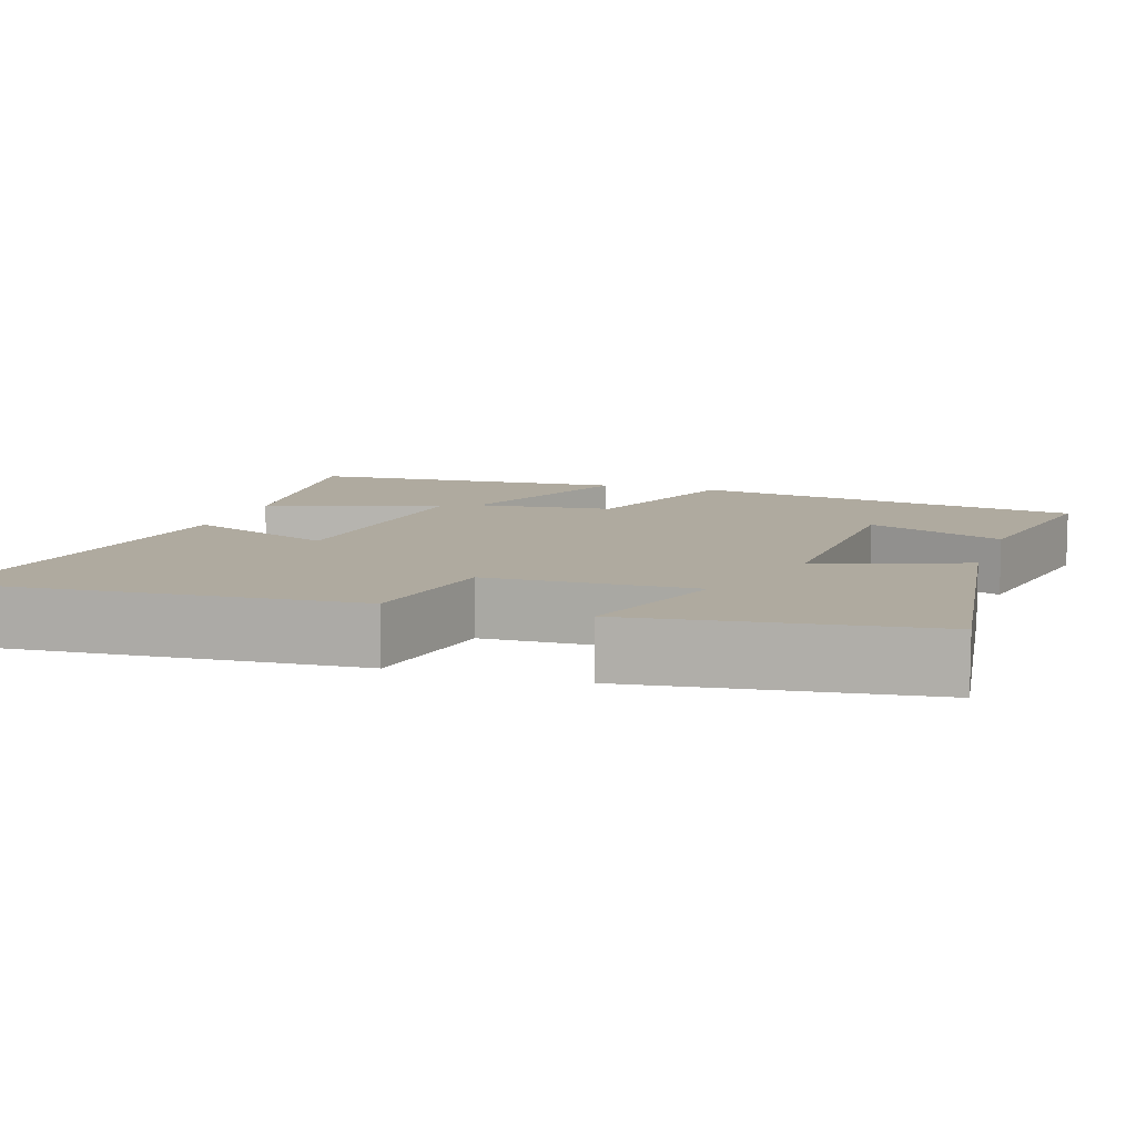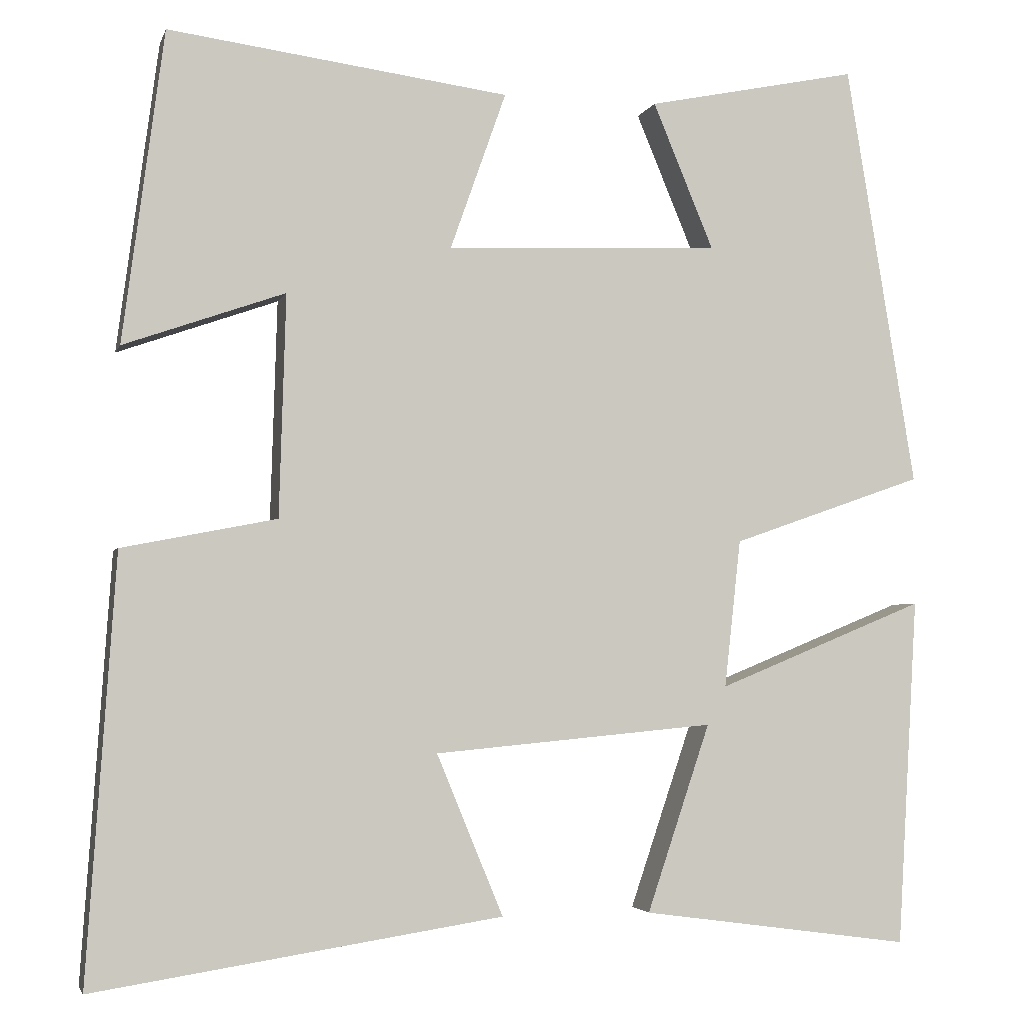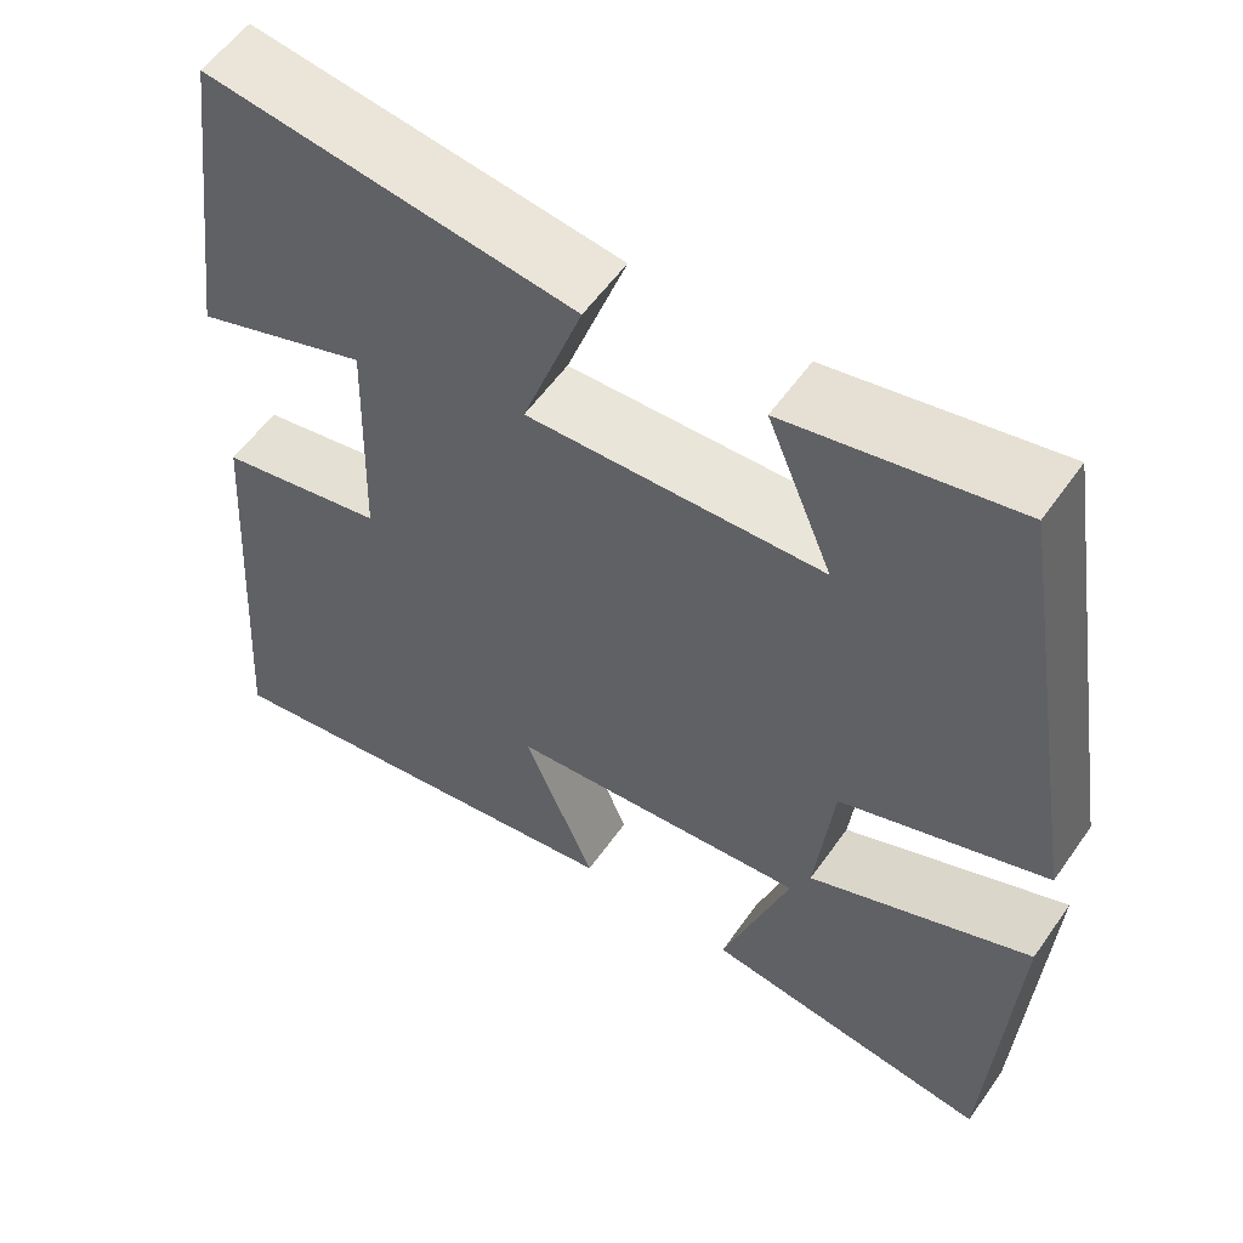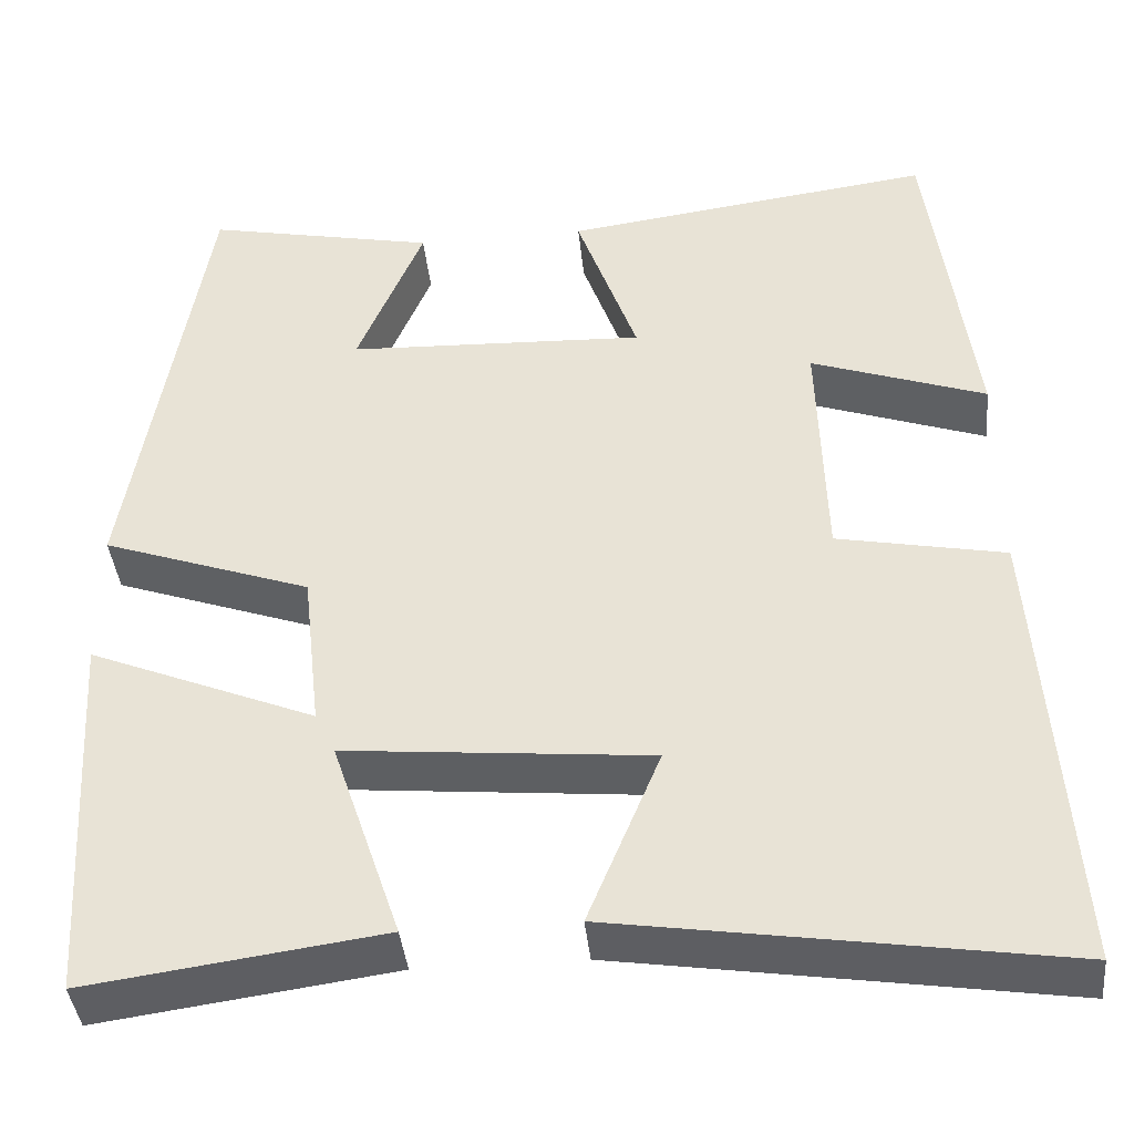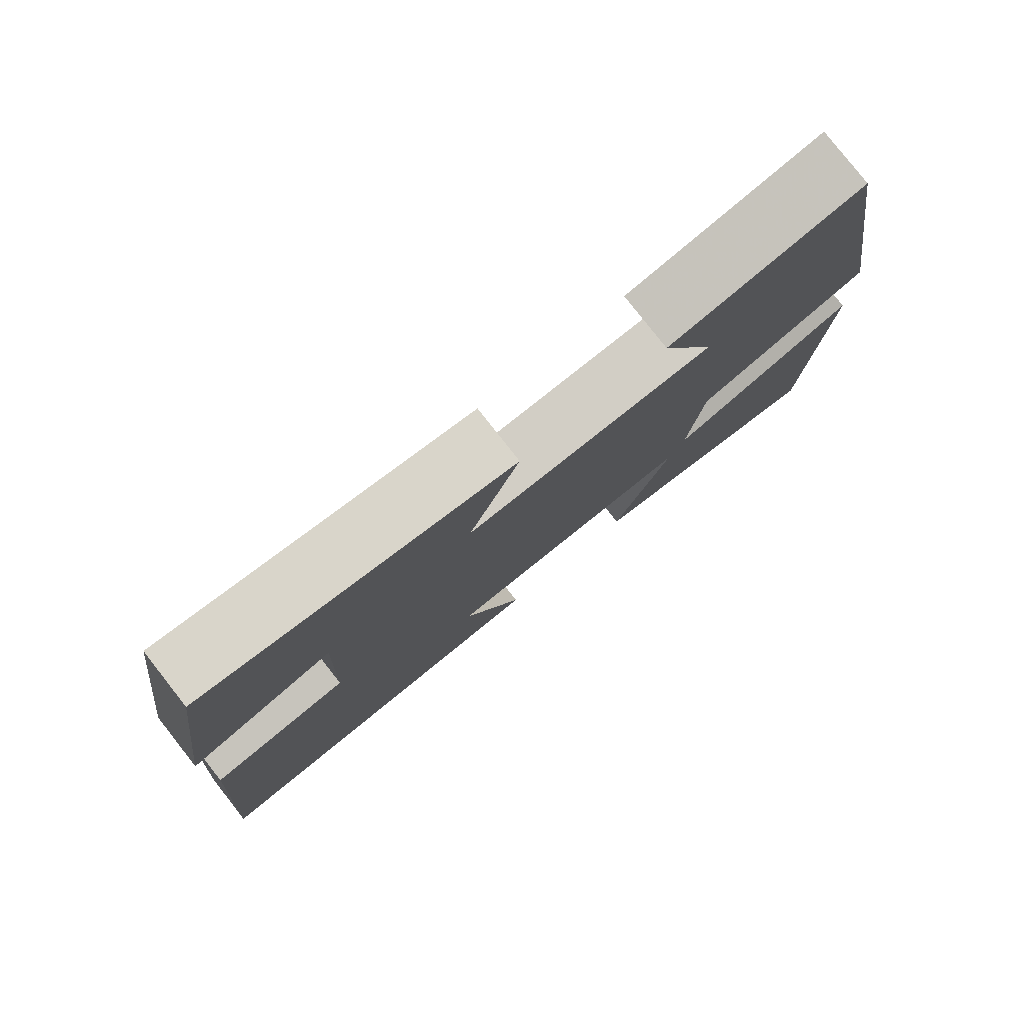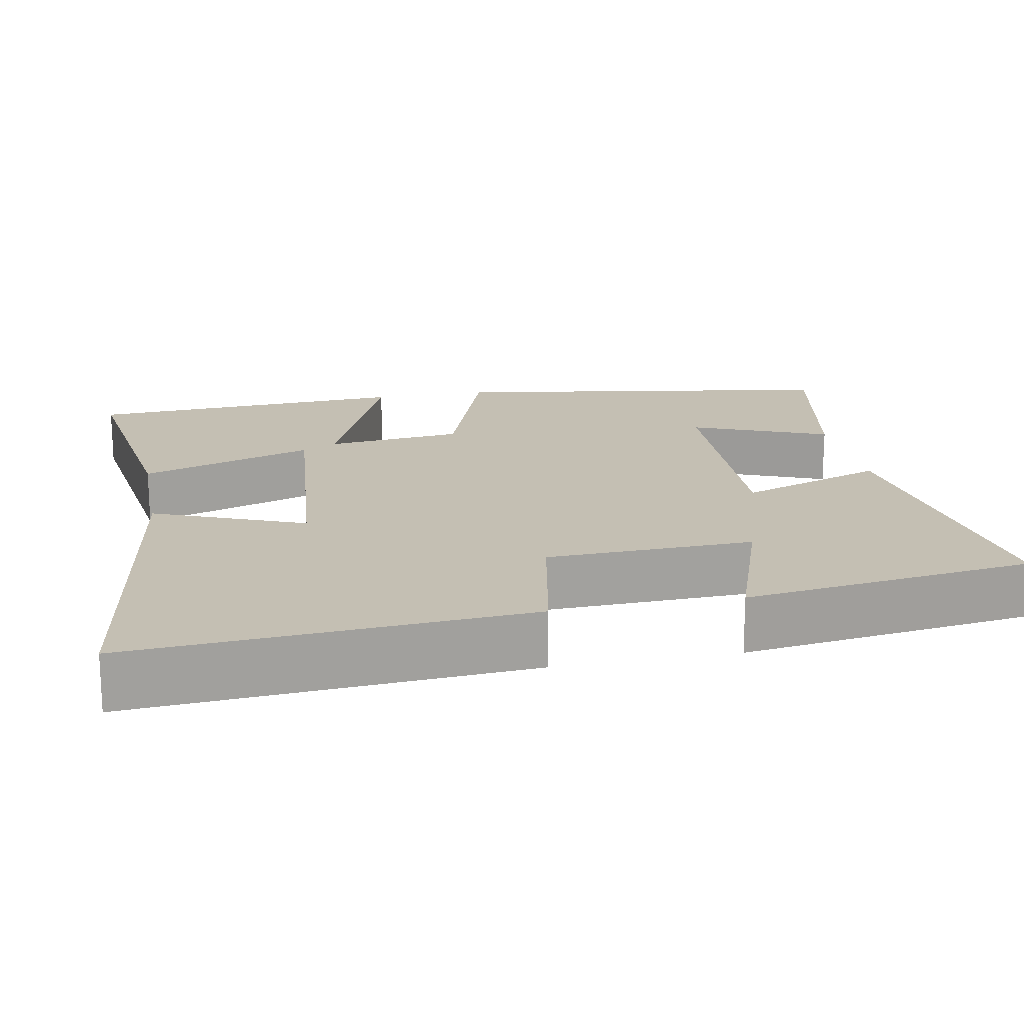
<metadata>
{"format":"obj","ext":"obj","renderer":"f3d","projection":"perspective","resolution":1024,"background":"white","views":[{"elev":9.4,"azim":-71.9,"up":"+Y"},{"elev":-3.5,"azim":-14.2,"up":"+Z"},{"elev":56.6,"azim":34.6,"up":"+Z"},{"elev":-40.6,"azim":-174.2,"up":"+Z"},{"elev":79.9,"azim":-38.1,"up":"+Z"},{"elev":17.9,"azim":-101.1,"up":"+Y"}]}
</metadata>
<code>
v 0.415 0.07 0.553
v 0.5 0.07 0.037
v 0.266 0.07 -0.045
v 0.246 0.07 -0.225
v 0.5 0.07 -0.121
v 0.475 0.07 -0.545
v 0.146 0.07 -0.5
v 0.223 0.07 -0.272
v -0.119 0.07 -0.304
v -0.038 0.07 -0.5
v -0.535 0.07 -0.576
v -0.5 0.07 -0.062
v -0.312 0.07 -0.025
v -0.304 0.07 0.245
v -0.5 0.07 0.176
v -0.45 0.07 0.555
v -0.035 0.07 0.5
v -0.103 0.07 0.308
v 0.231 0.07 0.322
v 0.157 0.07 0.5
v 0.415 0 0.553
v 0.5 0 0.037
v 0.266 0 -0.045
v 0.246 0 -0.225
v 0.5 0 -0.121
v 0.475 0 -0.545
v 0.146 0 -0.5
v 0.223 0 -0.272
v -0.119 0 -0.304
v -0.038 0 -0.5
v -0.535 0 -0.576
v -0.5 0 -0.062
v -0.312 0 -0.025
v -0.304 0 0.245
v -0.5 0 0.176
v -0.45 0 0.555
v -0.035 0 0.5
v -0.103 0 0.308
v 0.231 0 0.322
v 0.157 0 0.5
f 19 20 1 2
f 18 19 2 3
f 16 17 18
f 16 18 3 4
f 14 15 16
f 14 16 4
f 13 14 4
f 12 13 4
f 9 10 11 12
f 8 9 12 4
f 6 7 8
f 4 5 6 8
f 22 21 40 39
f 23 22 39 38
f 38 37 36
f 24 23 38 36
f 36 35 34
f 24 36 34
f 24 34 33
f 24 33 32
f 32 31 30 29
f 24 32 29 28
f 28 27 26
f 28 26 25 24
f 1 21 22 2
f 2 22 23 3
f 3 23 24 4
f 4 24 25 5
f 5 25 26 6
f 6 26 27 7
f 7 27 28 8
f 8 28 29 9
f 9 29 30 10
f 10 30 31 11
f 11 31 32 12
f 12 32 33 13
f 13 33 34 14
f 14 34 35 15
f 15 35 36 16
f 16 36 37 17
f 17 37 38 18
f 18 38 39 19
f 19 39 40 20
f 20 40 21 1

</code>
